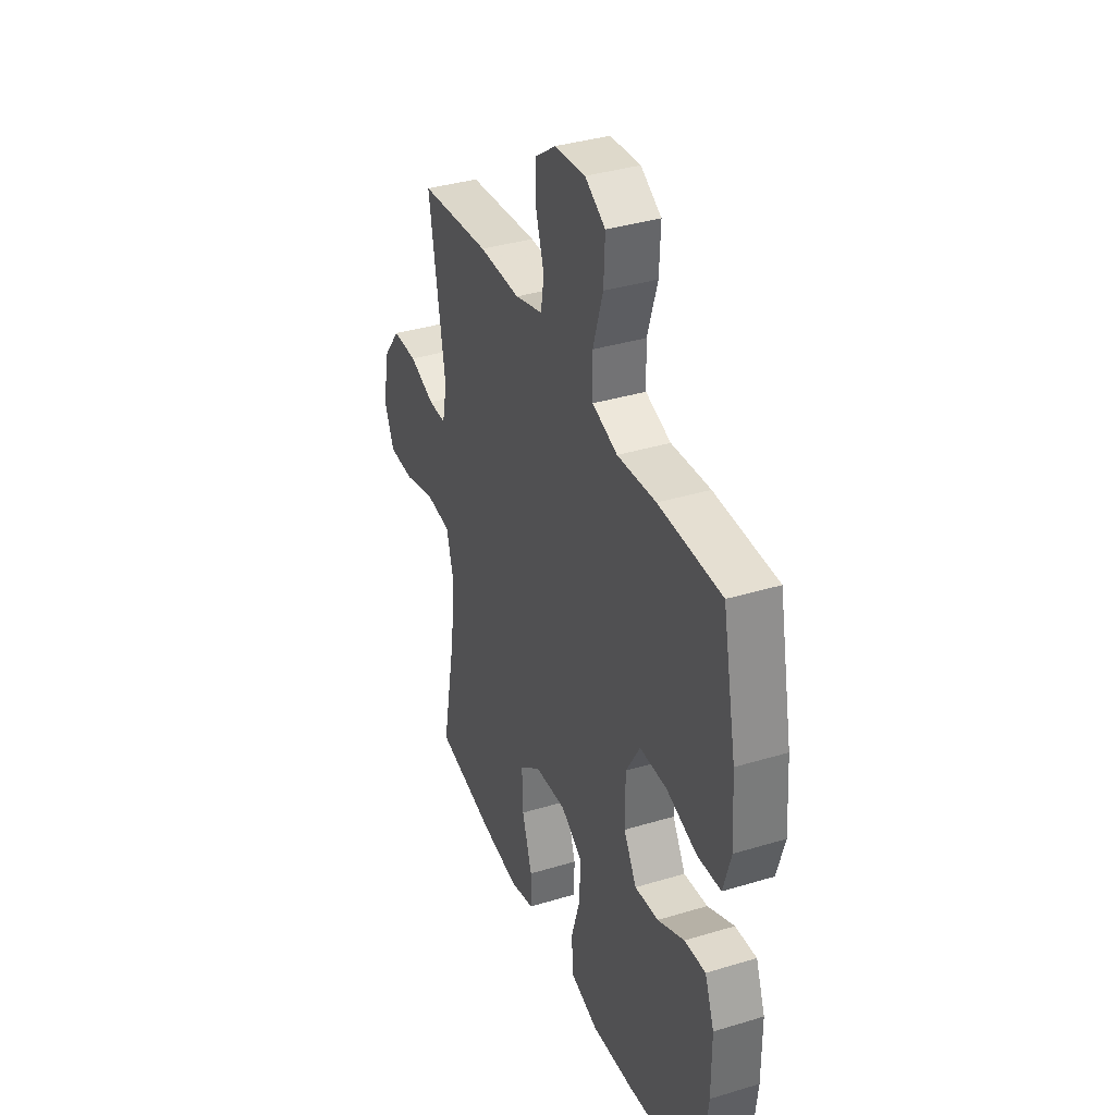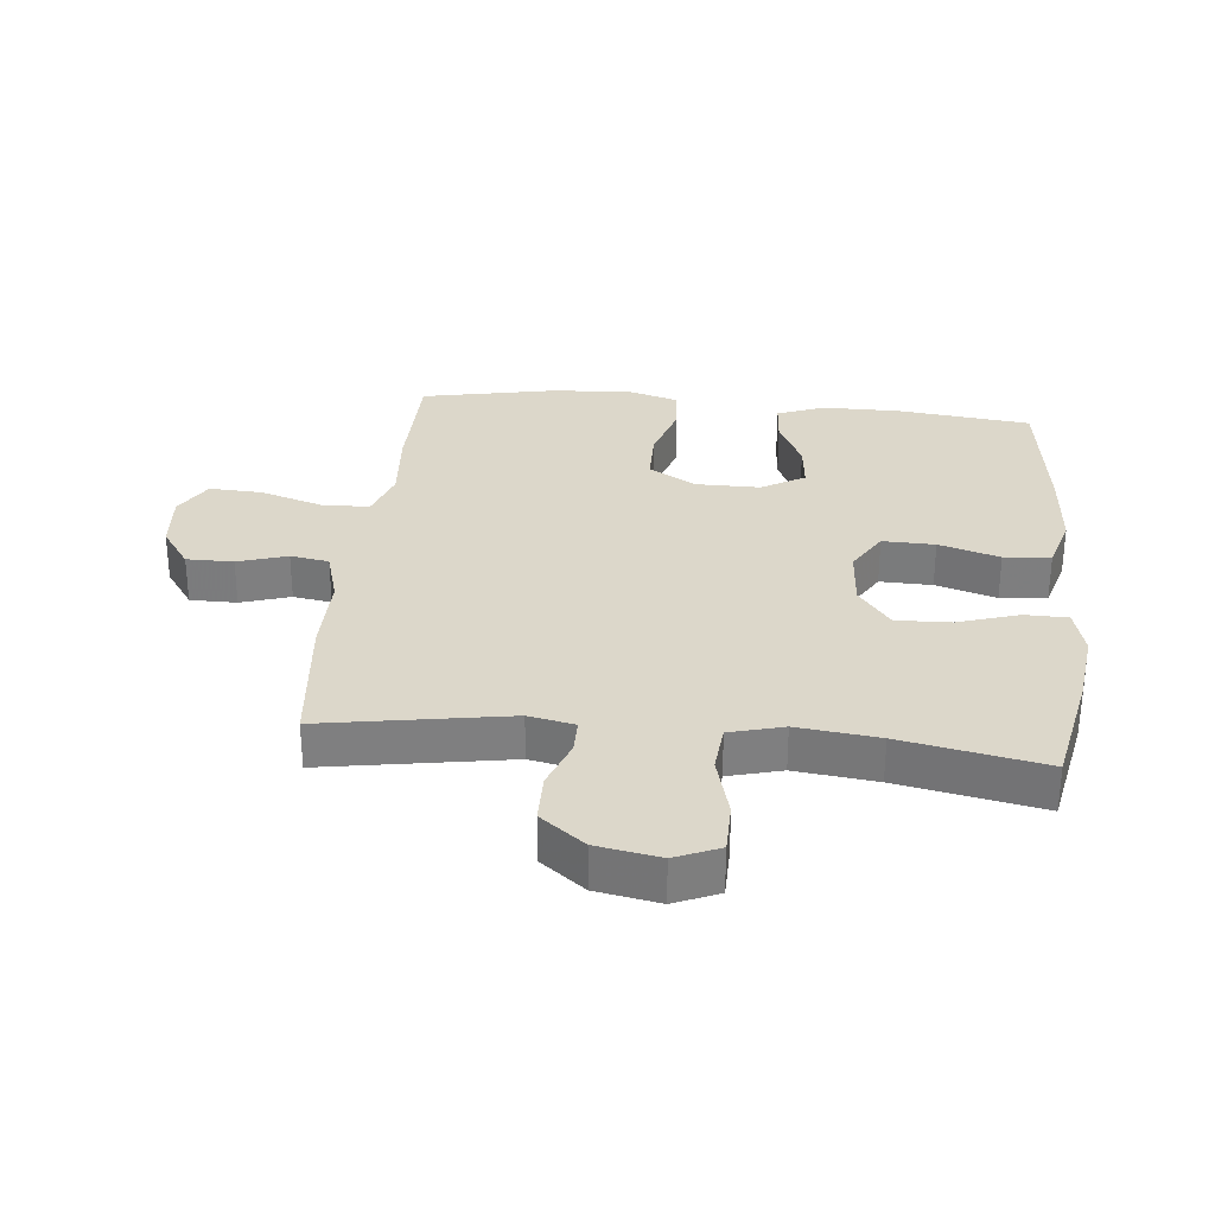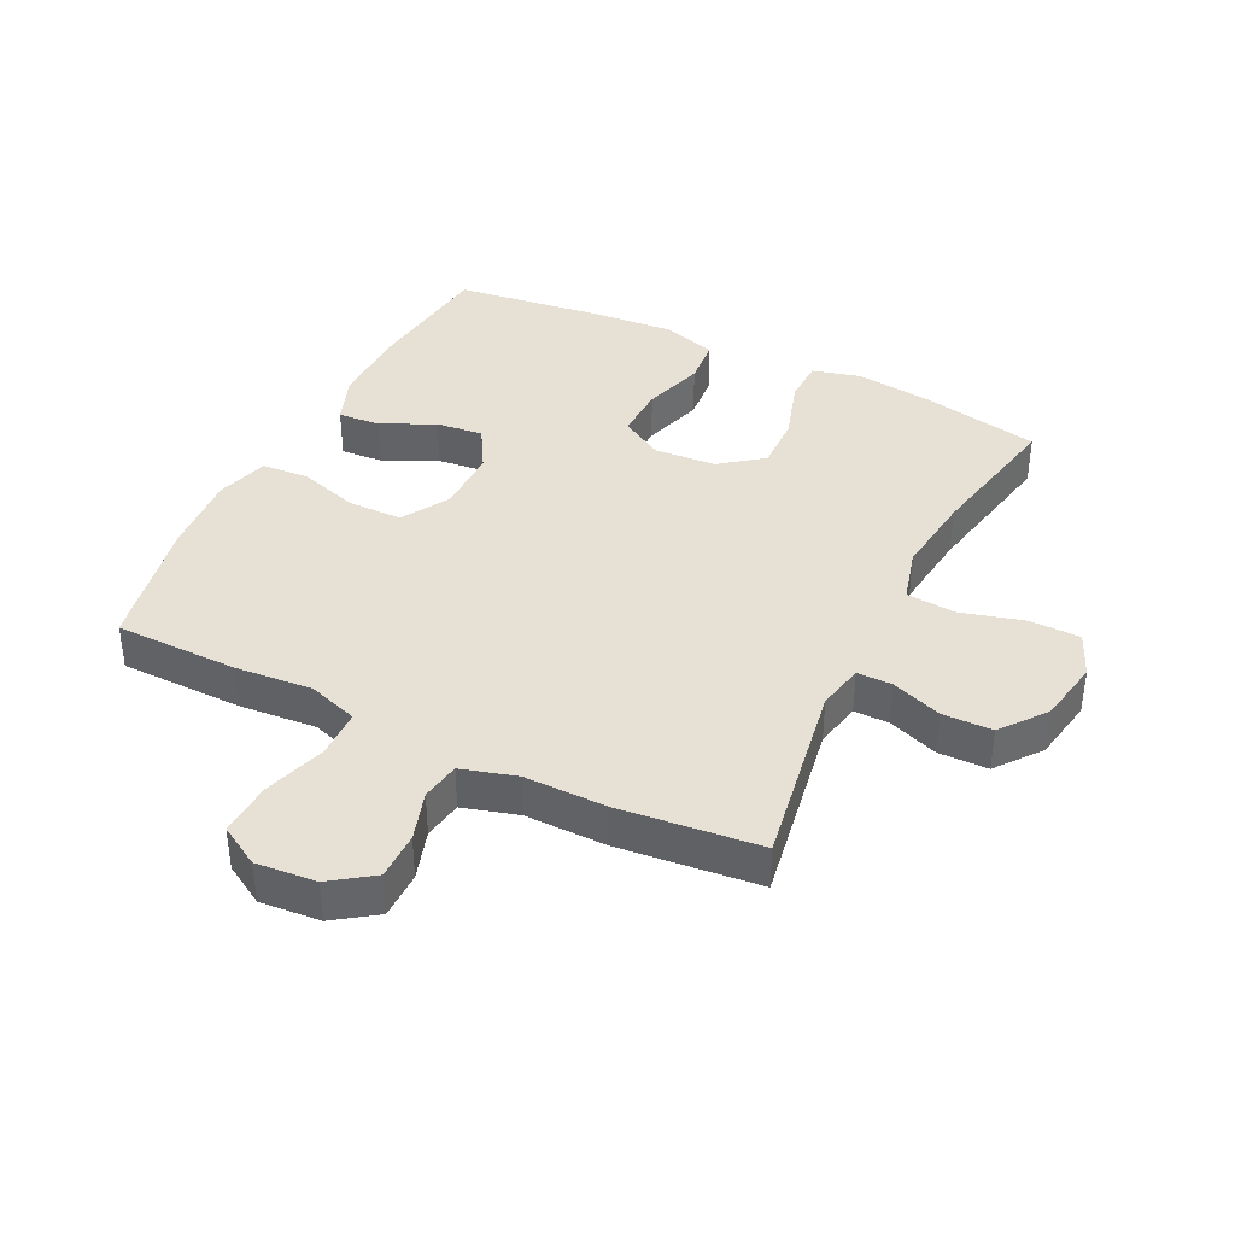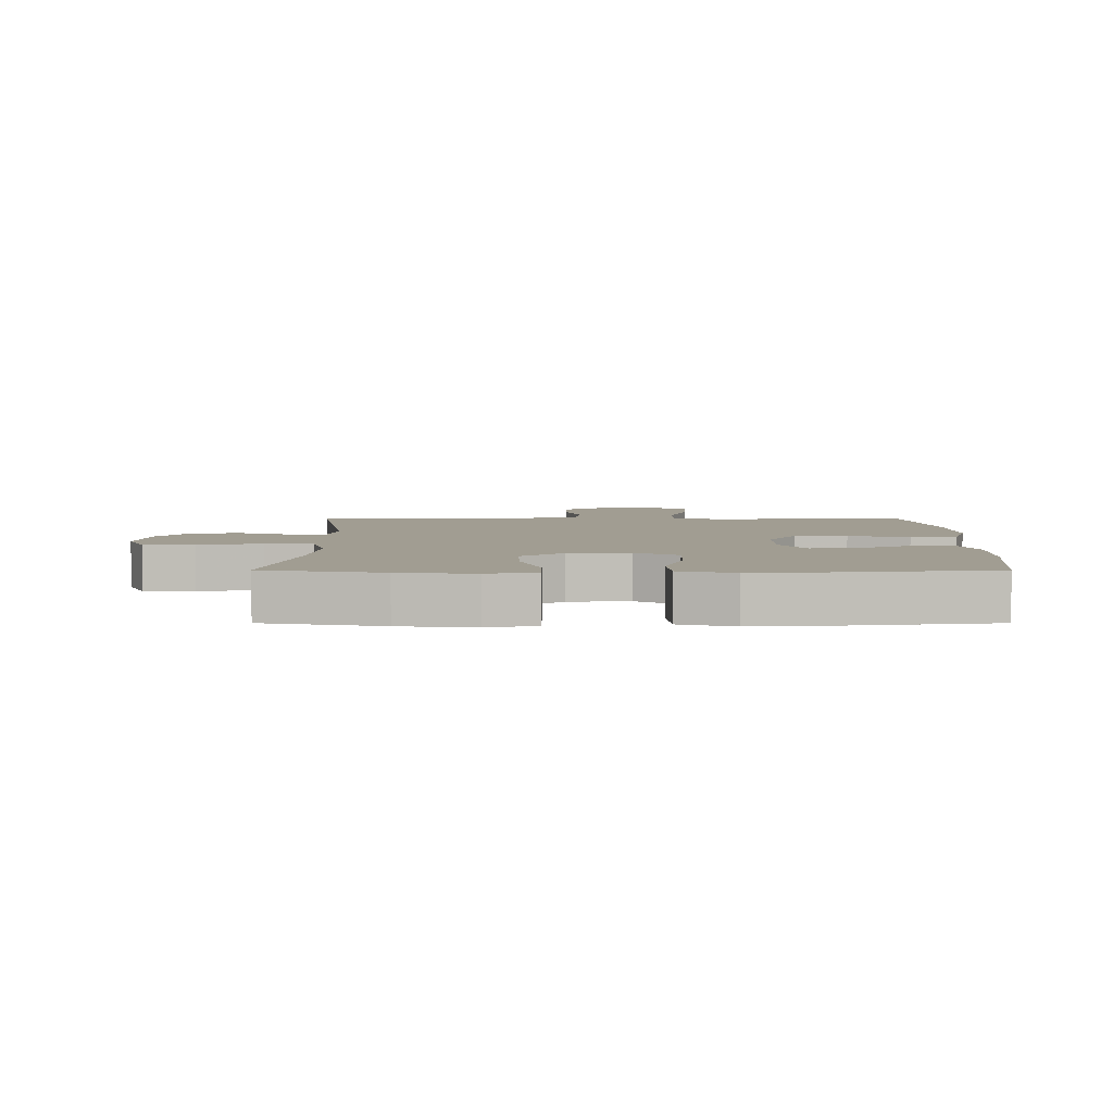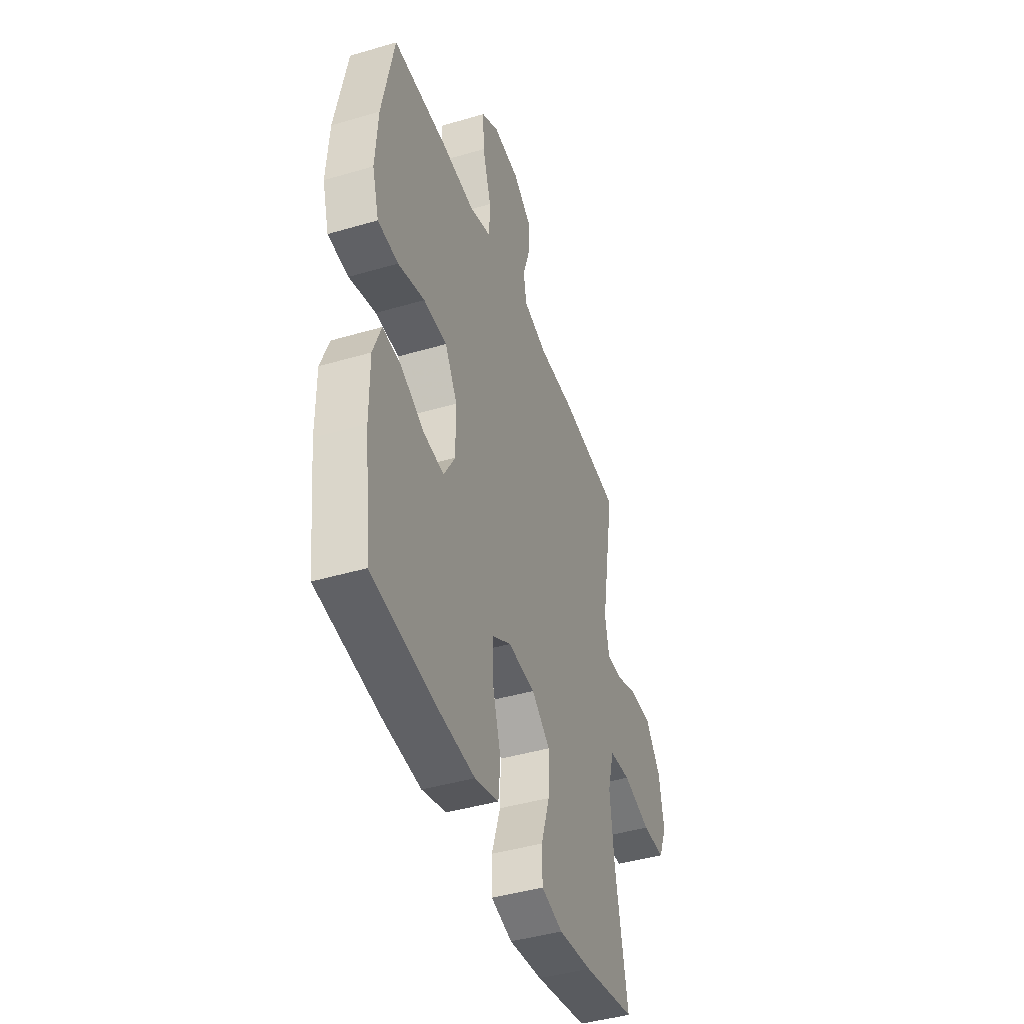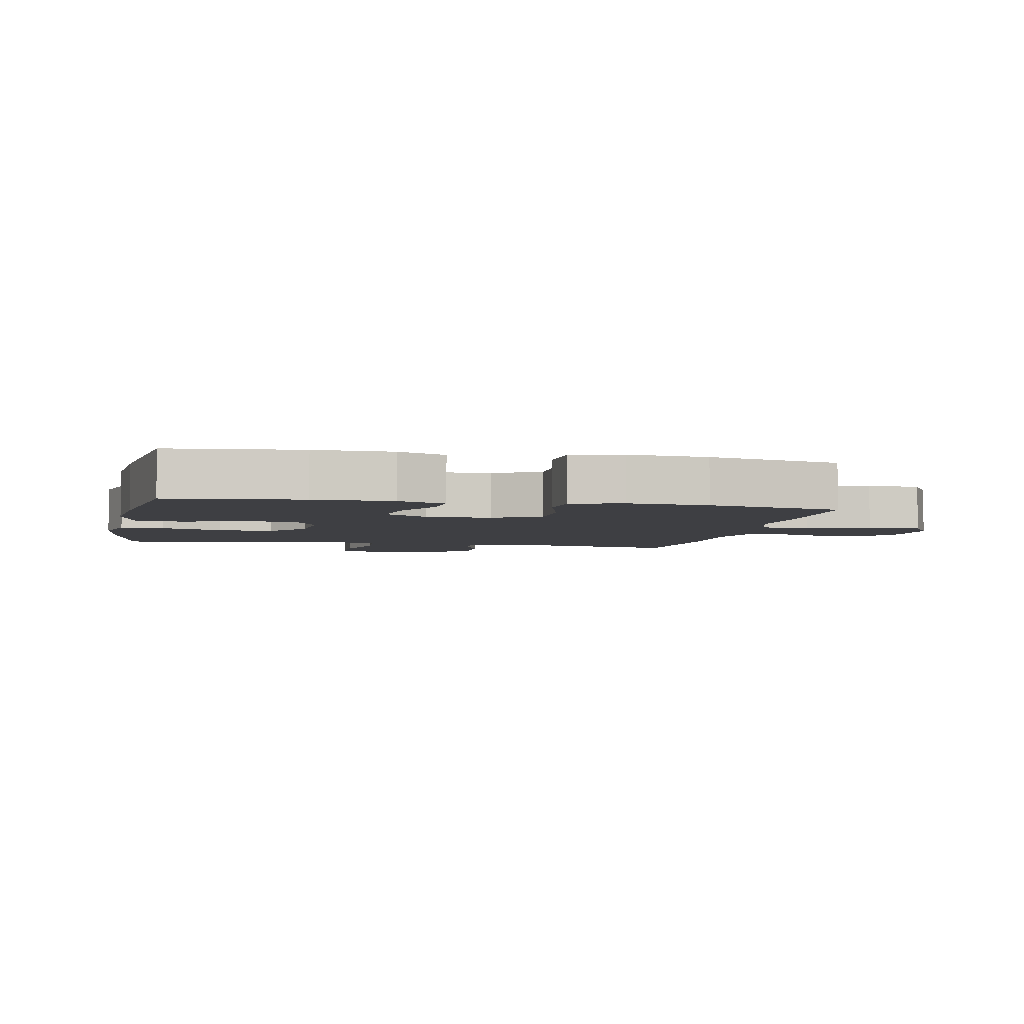
<metadata>
{"format":"obj","ext":"obj","renderer":"f3d","projection":"perspective","resolution":1024,"background":"white","views":[{"elev":36.8,"azim":-111.4,"up":"+Z"},{"elev":30.6,"azim":95.8,"up":"+Y"},{"elev":39.0,"azim":26.3,"up":"+Y"},{"elev":4.8,"azim":-180.0,"up":"+Y"},{"elev":-43.3,"azim":-70.8,"up":"+Z"},{"elev":-4.3,"azim":-101.9,"up":"+Y"}]}
</metadata>
<code>
v -0.5 0.07 -0.5
v -0.524 0.07 -0.29
v -0.524 0.07 -0.166
v -0.495 0.07 -0.09
v -0.429 0.07 -0.095
v -0.346 0.07 -0.135
v -0.272 0.07 -0.143
v -0.232 0.07 -0.075
v -0.232 0.07 0.028
v -0.276 0.07 0.102
v -0.36 0.07 0.103
v -0.455 0.07 0.074
v -0.528 0.07 0.079
v -0.552 0.07 0.161
v -0.543 0.07 0.288
v -0.5 0.07 0.5
v -0.306 0.07 0.502
v -0.186 0.07 0.492
v -0.108 0.07 0.518
v -0.106 0.07 0.594
v -0.137 0.07 0.693
v -0.141 0.07 0.777
v -0.078 0.07 0.814
v 0.016 0.07 0.806
v 0.081 0.07 0.76
v 0.081 0.07 0.686
v 0.056 0.07 0.608
v 0.066 0.07 0.547
v 0.152 0.07 0.522
v 0.28 0.07 0.523
v 0.5 0.07 0.5
v 0.45 0.07 0.206
v 0.465 0.07 0.133
v 0.52 0.07 0.133
v 0.599 0.07 0.162
v 0.677 0.07 0.161
v 0.731 0.07 0.091
v 0.749 0.07 -0.009
v 0.719 0.07 -0.079
v 0.639 0.07 -0.08
v 0.54 0.07 -0.053
v 0.464 0.07 -0.06
v 0.441 0.07 -0.145
v 0.456 0.07 -0.274
v 0.5 0.07 -0.5
v 0.314 0.07 -0.537
v 0.195 0.07 -0.552
v 0.119 0.07 -0.532
v 0.118 0.07 -0.463
v 0.149 0.07 -0.367
v 0.152 0.07 -0.28
v 0.086 0.07 -0.229
v -0.011 0.07 -0.222
v -0.078 0.07 -0.262
v -0.076 0.07 -0.345
v -0.047 0.07 -0.441
v -0.054 0.07 -0.515
v -0.14 0.07 -0.54
v -0.27 0.07 -0.53
v -0.5 0 -0.5
v -0.524 0 -0.29
v -0.524 0 -0.166
v -0.495 0 -0.09
v -0.429 0 -0.095
v -0.346 0 -0.135
v -0.272 0 -0.143
v -0.232 0 -0.075
v -0.232 0 0.028
v -0.276 0 0.102
v -0.36 0 0.103
v -0.455 0 0.074
v -0.528 0 0.079
v -0.552 0 0.161
v -0.543 0 0.288
v -0.5 0 0.5
v -0.306 0 0.502
v -0.186 0 0.492
v -0.108 0 0.518
v -0.106 0 0.594
v -0.137 0 0.693
v -0.141 0 0.777
v -0.078 0 0.814
v 0.016 0 0.806
v 0.081 0 0.76
v 0.081 0 0.686
v 0.056 0 0.608
v 0.066 0 0.547
v 0.152 0 0.522
v 0.28 0 0.523
v 0.5 0 0.5
v 0.45 0 0.206
v 0.465 0 0.133
v 0.52 0 0.133
v 0.599 0 0.162
v 0.677 0 0.161
v 0.731 0 0.091
v 0.749 0 -0.009
v 0.719 0 -0.079
v 0.639 0 -0.08
v 0.54 0 -0.053
v 0.464 0 -0.06
v 0.441 0 -0.145
v 0.456 0 -0.274
v 0.5 0 -0.5
v 0.314 0 -0.537
v 0.195 0 -0.552
v 0.119 0 -0.532
v 0.118 0 -0.463
v 0.149 0 -0.367
v 0.152 0 -0.28
v 0.086 0 -0.229
v -0.011 0 -0.222
v -0.078 0 -0.262
v -0.076 0 -0.345
v -0.047 0 -0.441
v -0.054 0 -0.515
v -0.14 0 -0.54
v -0.27 0 -0.53
f 4 5 6
f 3 4 6
f 2 3 6
f 1 2 6
f 59 1 6
f 58 59 6
f 57 58 6
f 56 57 6
f 55 56 6
f 54 55 6 7
f 53 54 7 8
f 52 53 8 9
f 51 52 9 10
f 48 49 50
f 47 48 50
f 46 47 50
f 45 46 50
f 44 45 50
f 43 44 50 51
f 42 43 51 10
f 39 40 41
f 38 39 41
f 37 38 41
f 36 37 41
f 35 36 41
f 34 35 41
f 41 42 10
f 34 41 10
f 33 34 10
f 29 30 31 32
f 33 10 11
f 32 33 11
f 29 32 11
f 28 29 11
f 25 26 27
f 24 25 27
f 23 24 27
f 22 23 27
f 21 22 27
f 20 21 27
f 19 20 27 28
f 13 14 15
f 12 13 15
f 11 12 15
f 28 11 15
f 19 28 15
f 18 19 15
f 15 16 17 18
f 65 64 63
f 65 63 62
f 65 62 61
f 65 61 60
f 65 60 118
f 65 118 117
f 65 117 116
f 65 116 115
f 65 115 114
f 66 65 114 113
f 67 66 113 112
f 68 67 112 111
f 69 68 111 110
f 109 108 107
f 109 107 106
f 109 106 105
f 109 105 104
f 109 104 103
f 110 109 103 102
f 69 110 102 101
f 100 99 98
f 100 98 97
f 100 97 96
f 100 96 95
f 100 95 94
f 100 94 93
f 69 101 100
f 69 100 93
f 69 93 92
f 91 90 89 88
f 70 69 92
f 70 92 91
f 70 91 88
f 70 88 87
f 86 85 84
f 86 84 83
f 86 83 82
f 86 82 81
f 86 81 80
f 86 80 79
f 87 86 79 78
f 74 73 72
f 74 72 71
f 74 71 70
f 74 70 87
f 74 87 78
f 74 78 77
f 77 76 75 74
f 1 60 61 2
f 2 61 62 3
f 3 62 63 4
f 4 63 64 5
f 5 64 65 6
f 6 65 66 7
f 7 66 67 8
f 8 67 68 9
f 9 68 69 10
f 10 69 70 11
f 11 70 71 12
f 12 71 72 13
f 13 72 73 14
f 14 73 74 15
f 15 74 75 16
f 16 75 76 17
f 17 76 77 18
f 18 77 78 19
f 19 78 79 20
f 20 79 80 21
f 21 80 81 22
f 22 81 82 23
f 23 82 83 24
f 24 83 84 25
f 25 84 85 26
f 26 85 86 27
f 27 86 87 28
f 28 87 88 29
f 29 88 89 30
f 30 89 90 31
f 31 90 91 32
f 32 91 92 33
f 33 92 93 34
f 34 93 94 35
f 35 94 95 36
f 36 95 96 37
f 37 96 97 38
f 38 97 98 39
f 39 98 99 40
f 40 99 100 41
f 41 100 101 42
f 42 101 102 43
f 43 102 103 44
f 44 103 104 45
f 45 104 105 46
f 46 105 106 47
f 47 106 107 48
f 48 107 108 49
f 49 108 109 50
f 50 109 110 51
f 51 110 111 52
f 52 111 112 53
f 53 112 113 54
f 54 113 114 55
f 55 114 115 56
f 56 115 116 57
f 57 116 117 58
f 58 117 118 59
f 59 118 60 1

</code>
